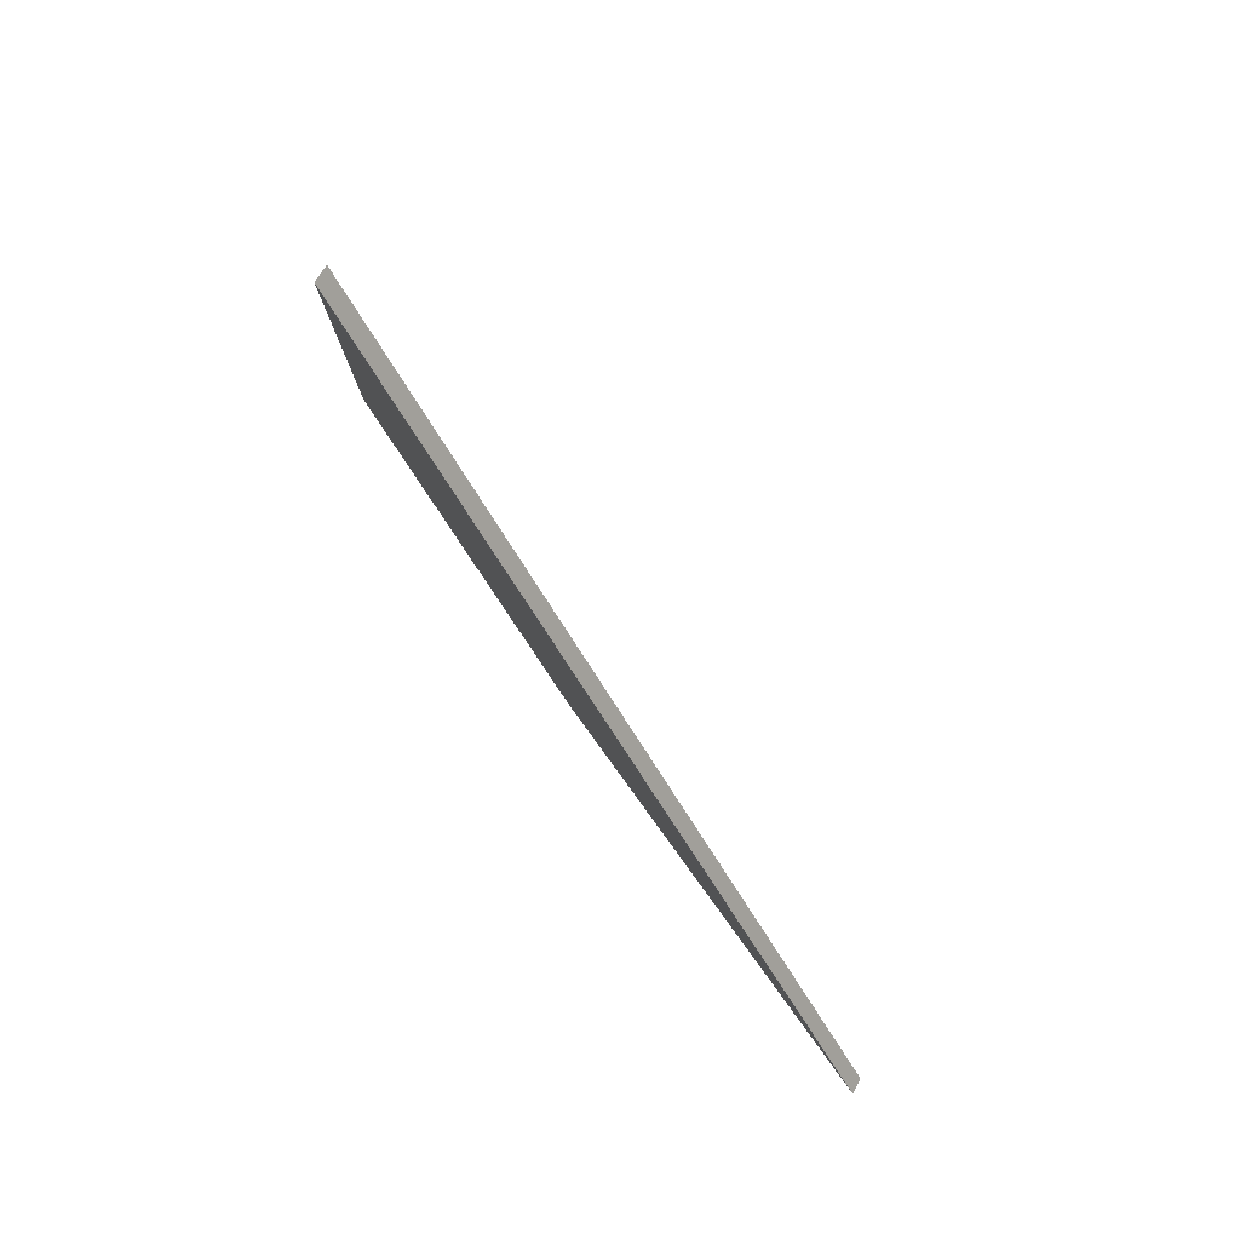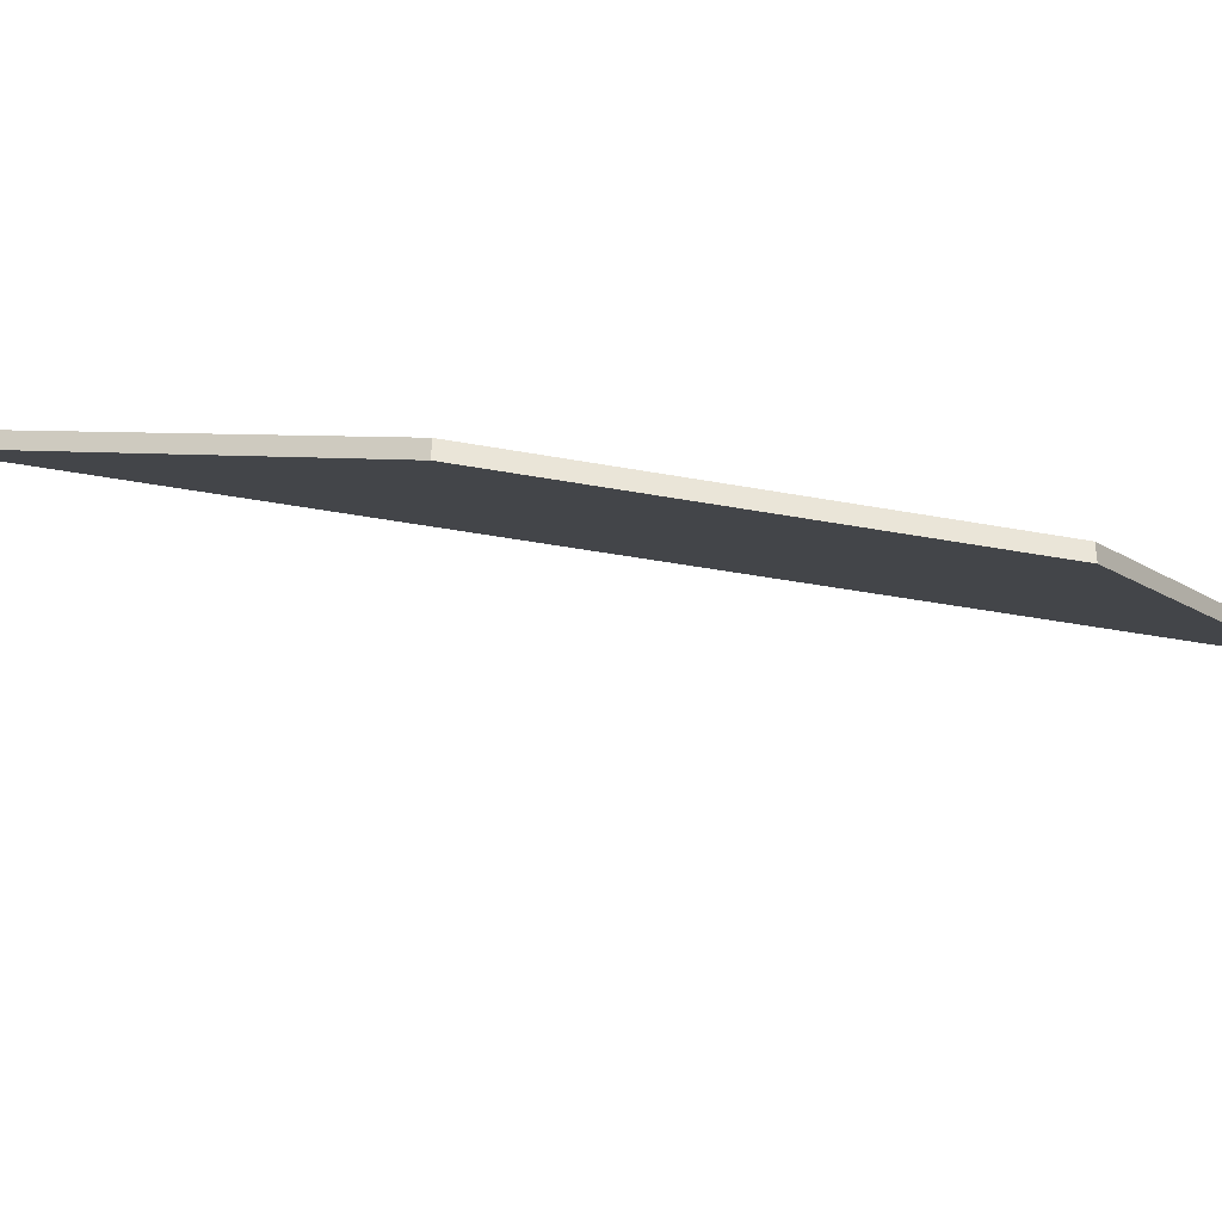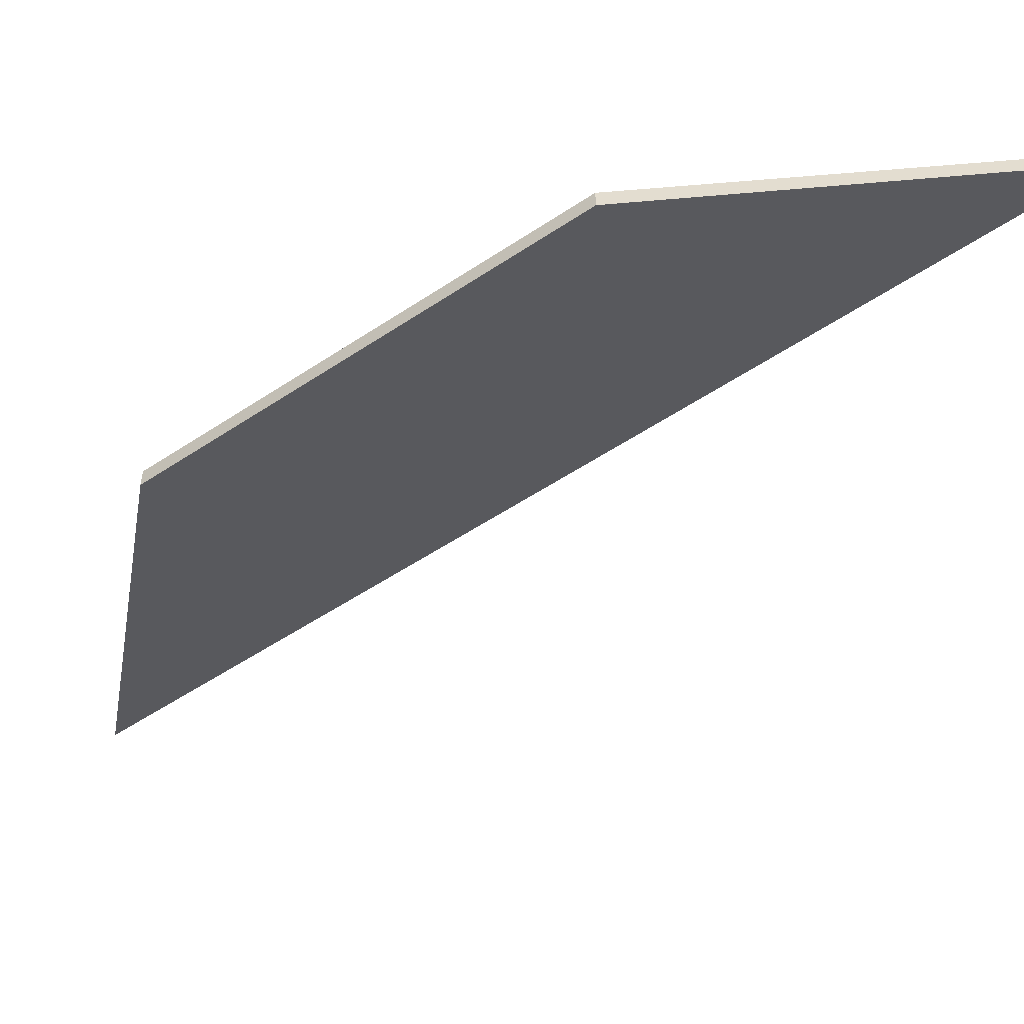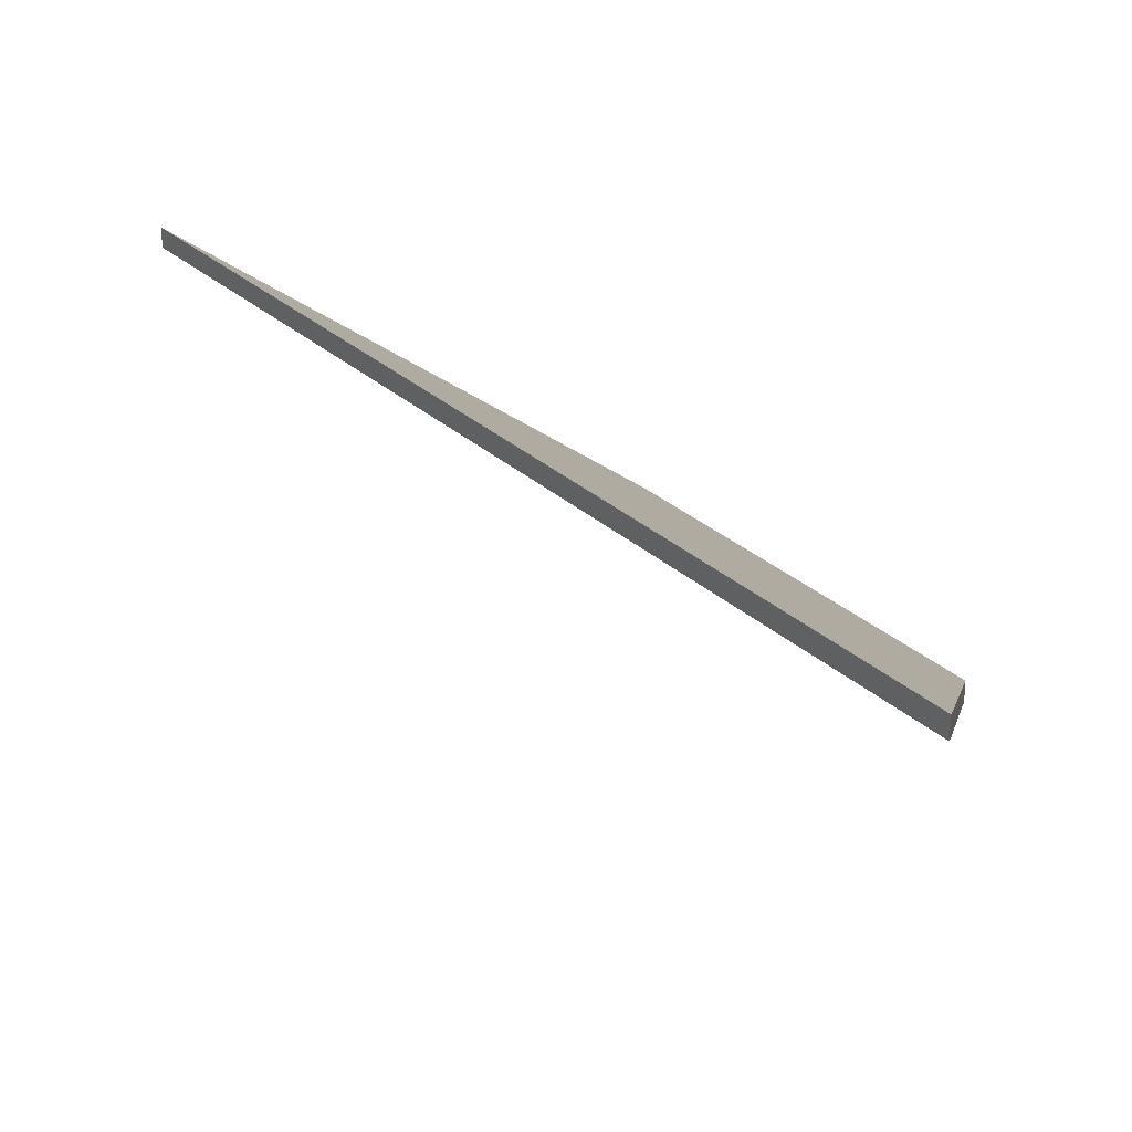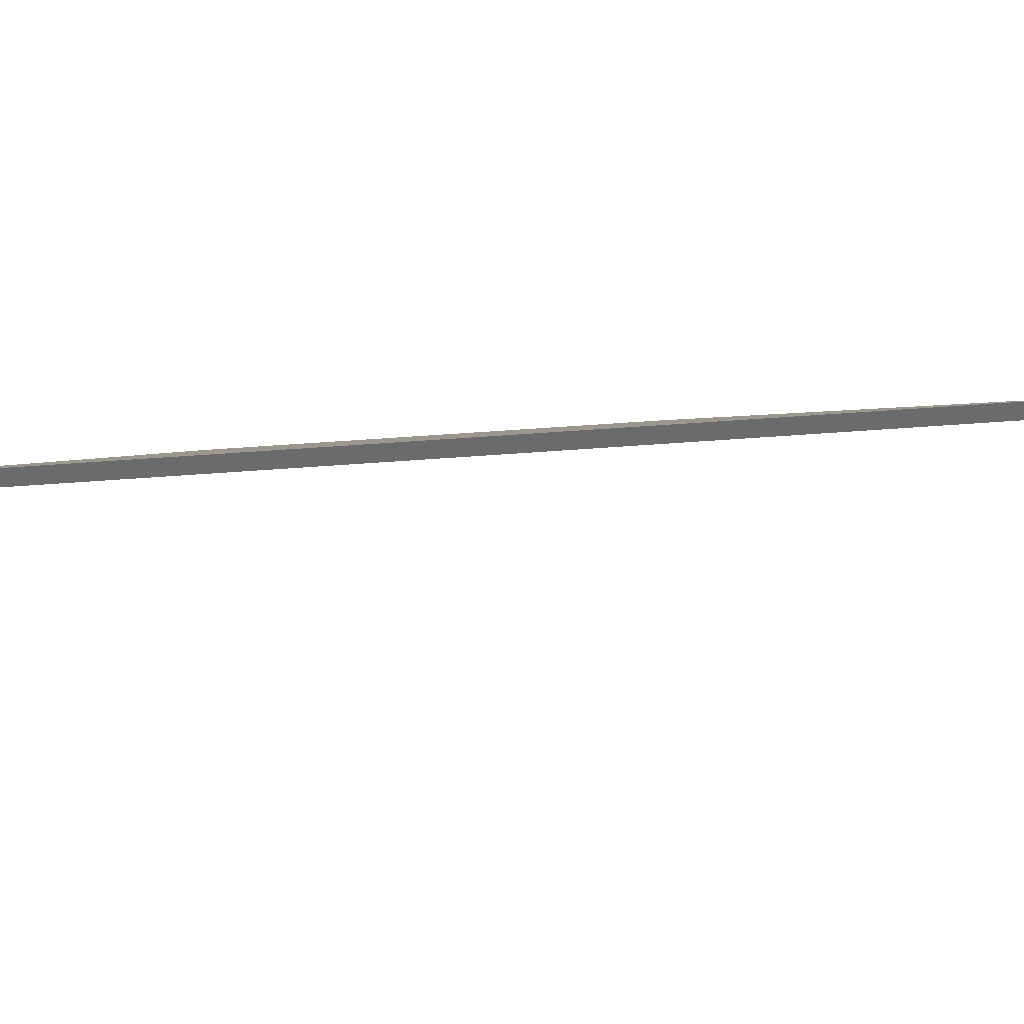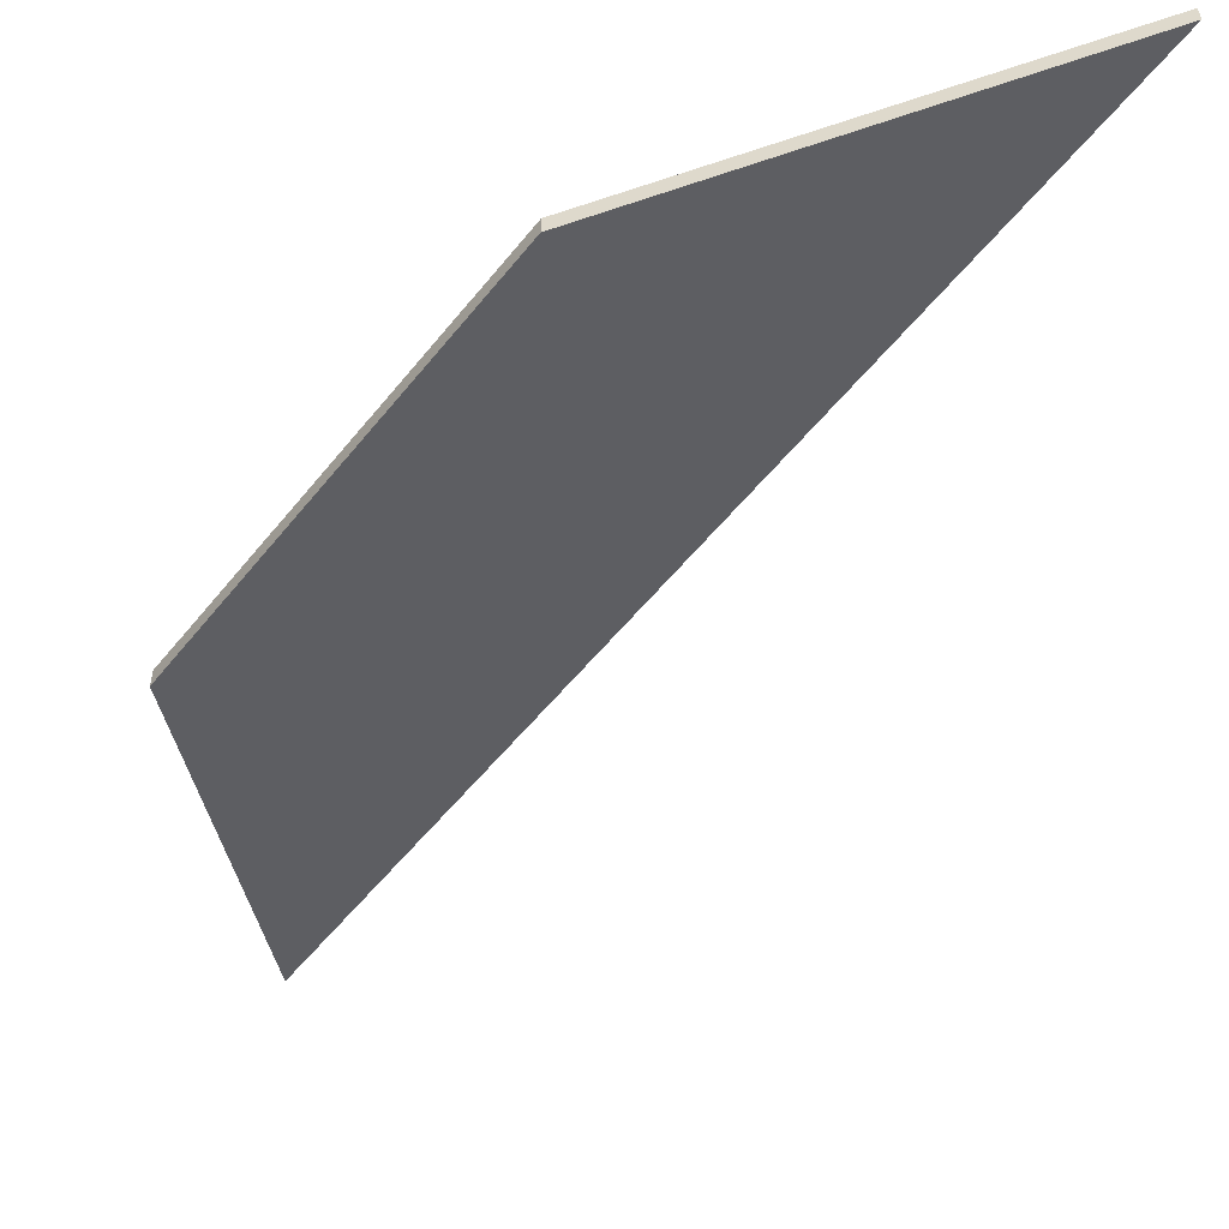
<metadata>
{"format":"obj","ext":"obj","renderer":"f3d","projection":"perspective","resolution":1024,"background":"white","views":[{"elev":55.4,"azim":-154.3,"up":"+Z"},{"elev":-39.2,"azim":104.9,"up":"+Y"},{"elev":-54.4,"azim":153.3,"up":"+Y"},{"elev":26.3,"azim":-5.9,"up":"+Y"},{"elev":37.2,"azim":-68.3,"up":"+Y"},{"elev":-55.7,"azim":170.0,"up":"+Y"}]}
</metadata>
<code>
v 0.5972 -0.01093 0.3991
v 0.5467 0.01563 0.3848
v 0.607 0.01563 0.498
v 0.6219 -0.01093 0.4452
v 0.5972 -0.0132 0.3991
v 0.6219 -0.0132 0.4452
v 0.607 0.01336 0.498
v 0.5467 0.01336 0.3848
v 0.6219 -0.0132 0.4452
v 0.5972 -0.0132 0.3991
v 0.5972 -0.01093 0.3991
v 0.6219 -0.01093 0.4452
v 0.607 0.01336 0.498
v 0.6219 -0.0132 0.4452
v 0.6219 -0.01093 0.4452
v 0.607 0.01563 0.498
v 0.5467 0.01336 0.3848
v 0.607 0.01336 0.498
v 0.607 0.01563 0.498
v 0.5467 0.01563 0.3848
v 0.5972 -0.0132 0.3991
v 0.5467 0.01336 0.3848
v 0.5467 0.01563 0.3848
v 0.5972 -0.01093 0.3991
f 1 2 3
f 1 3 4
f 5 6 7
f 5 7 8
f 9 10 11
f 9 11 12
f 13 14 15
f 13 15 16
f 17 18 19
f 17 19 20
f 21 22 23
f 21 23 24

</code>
